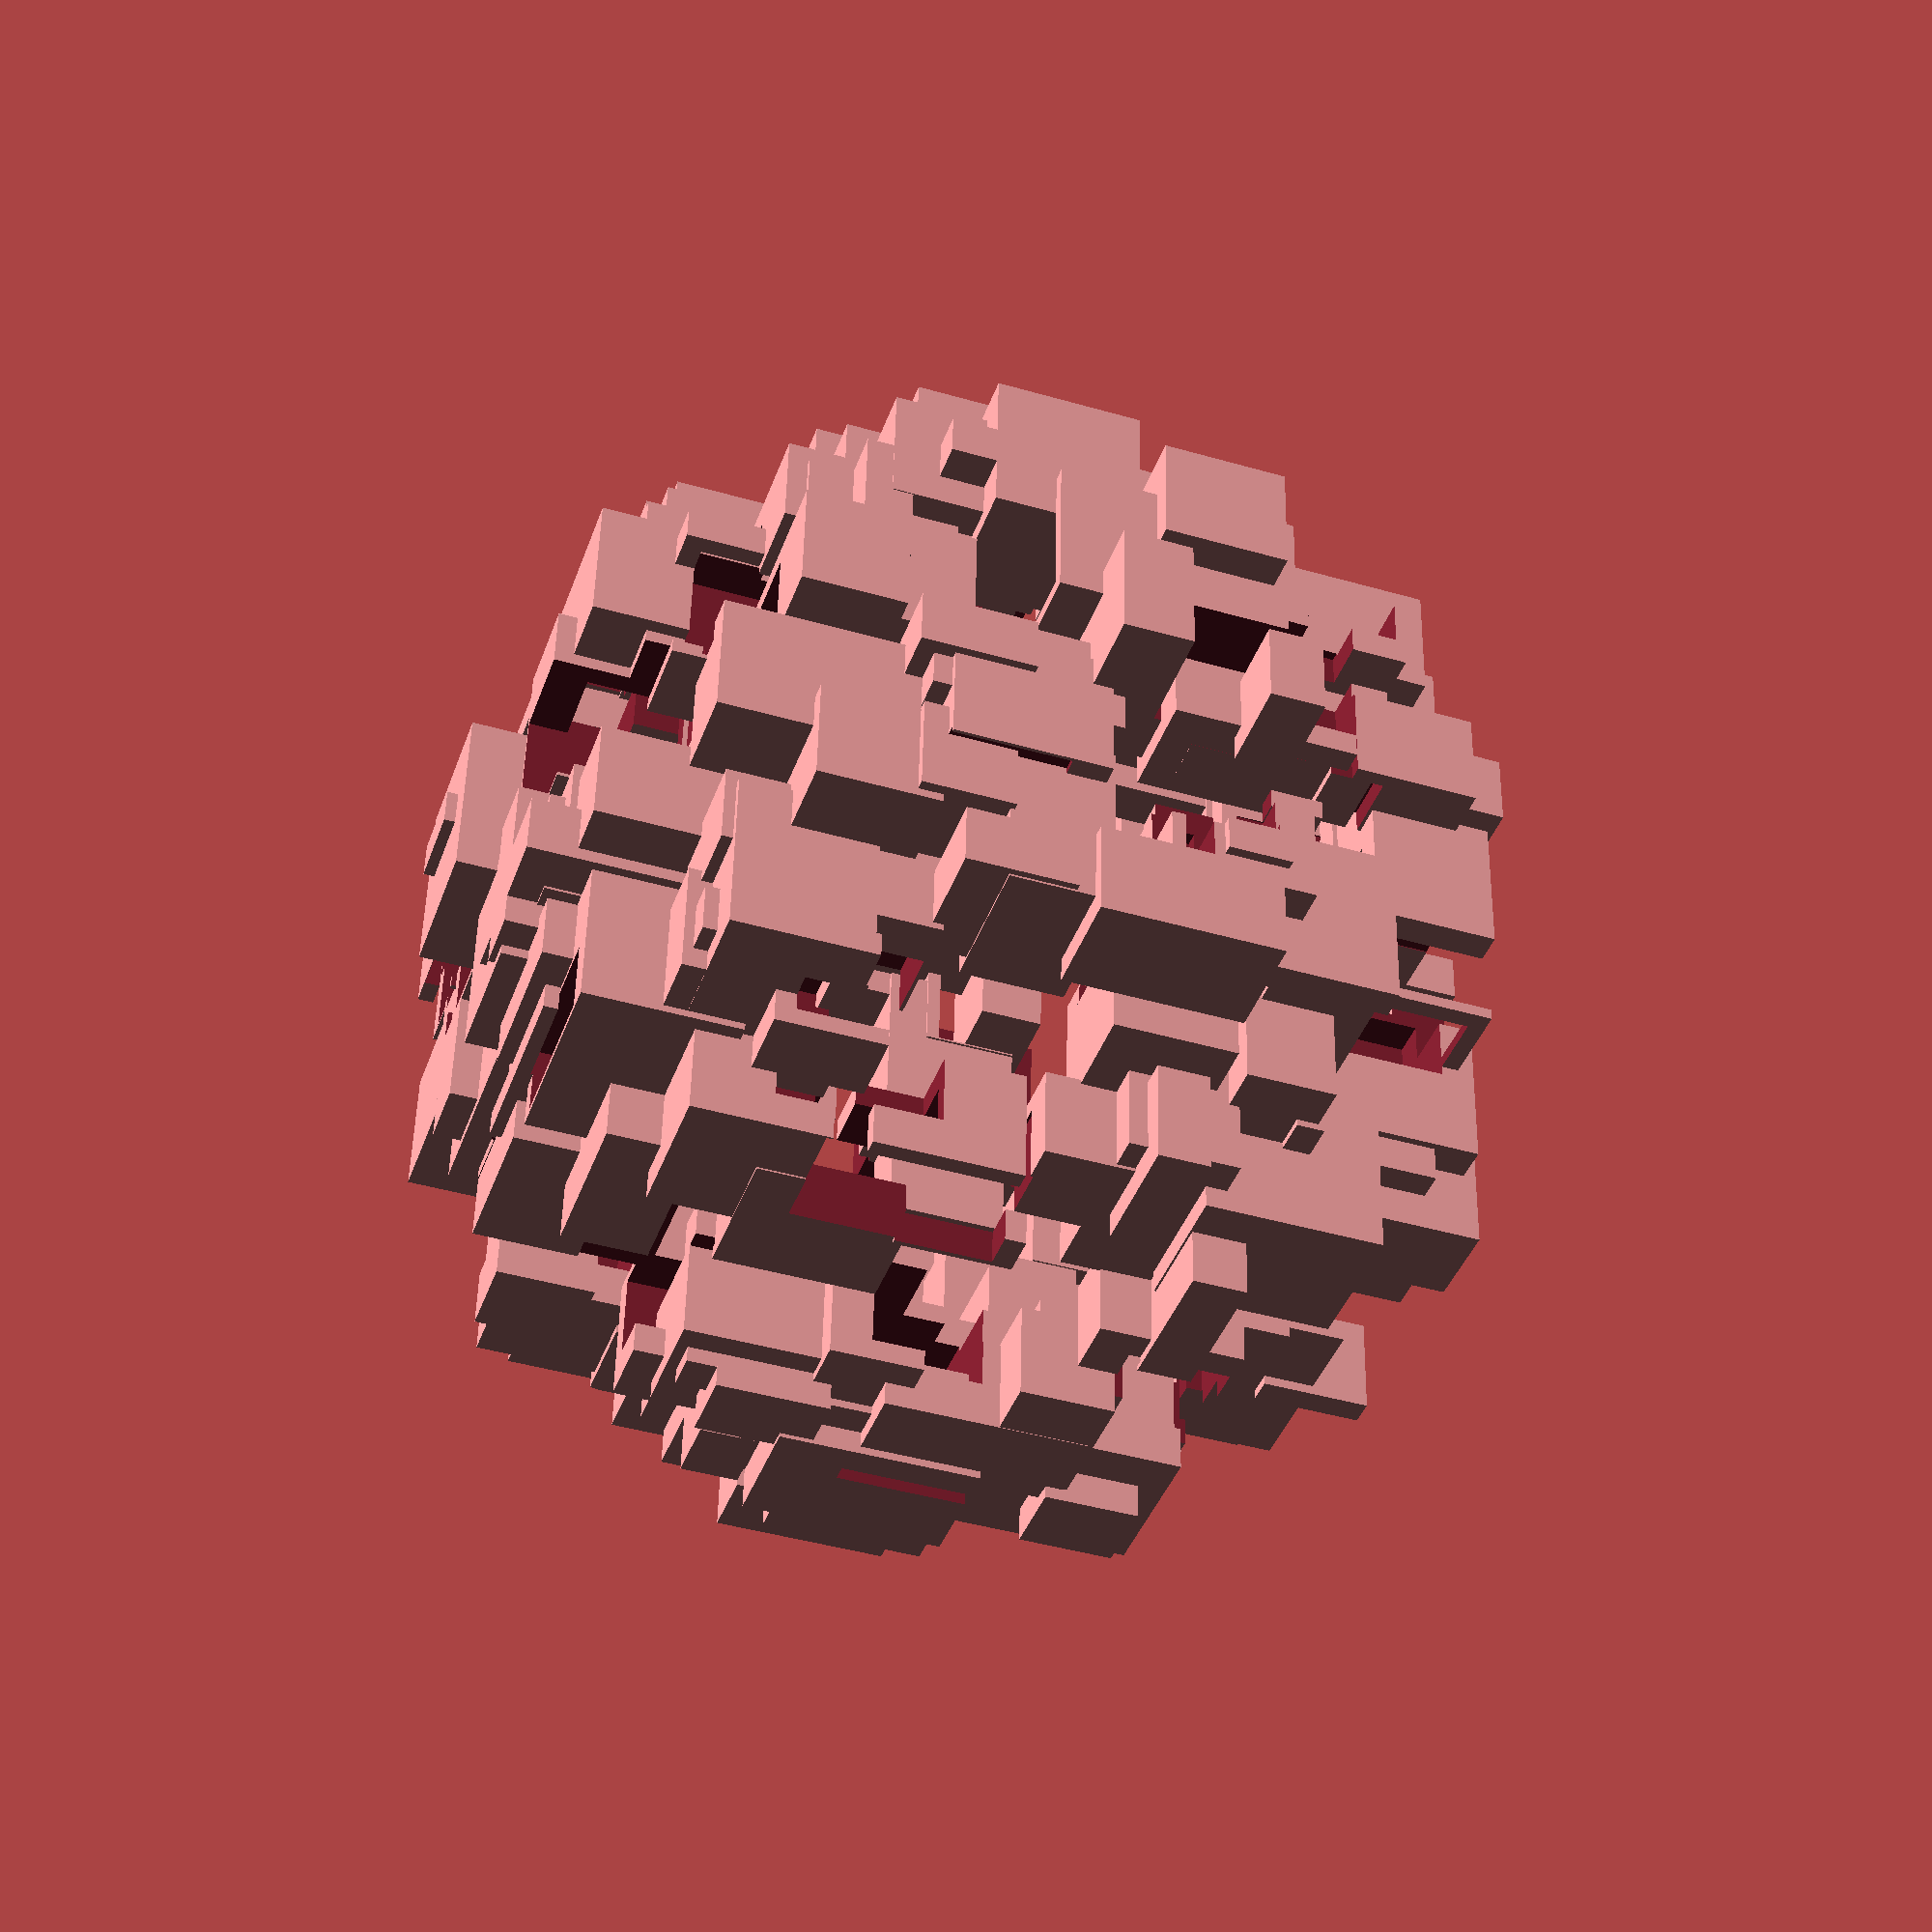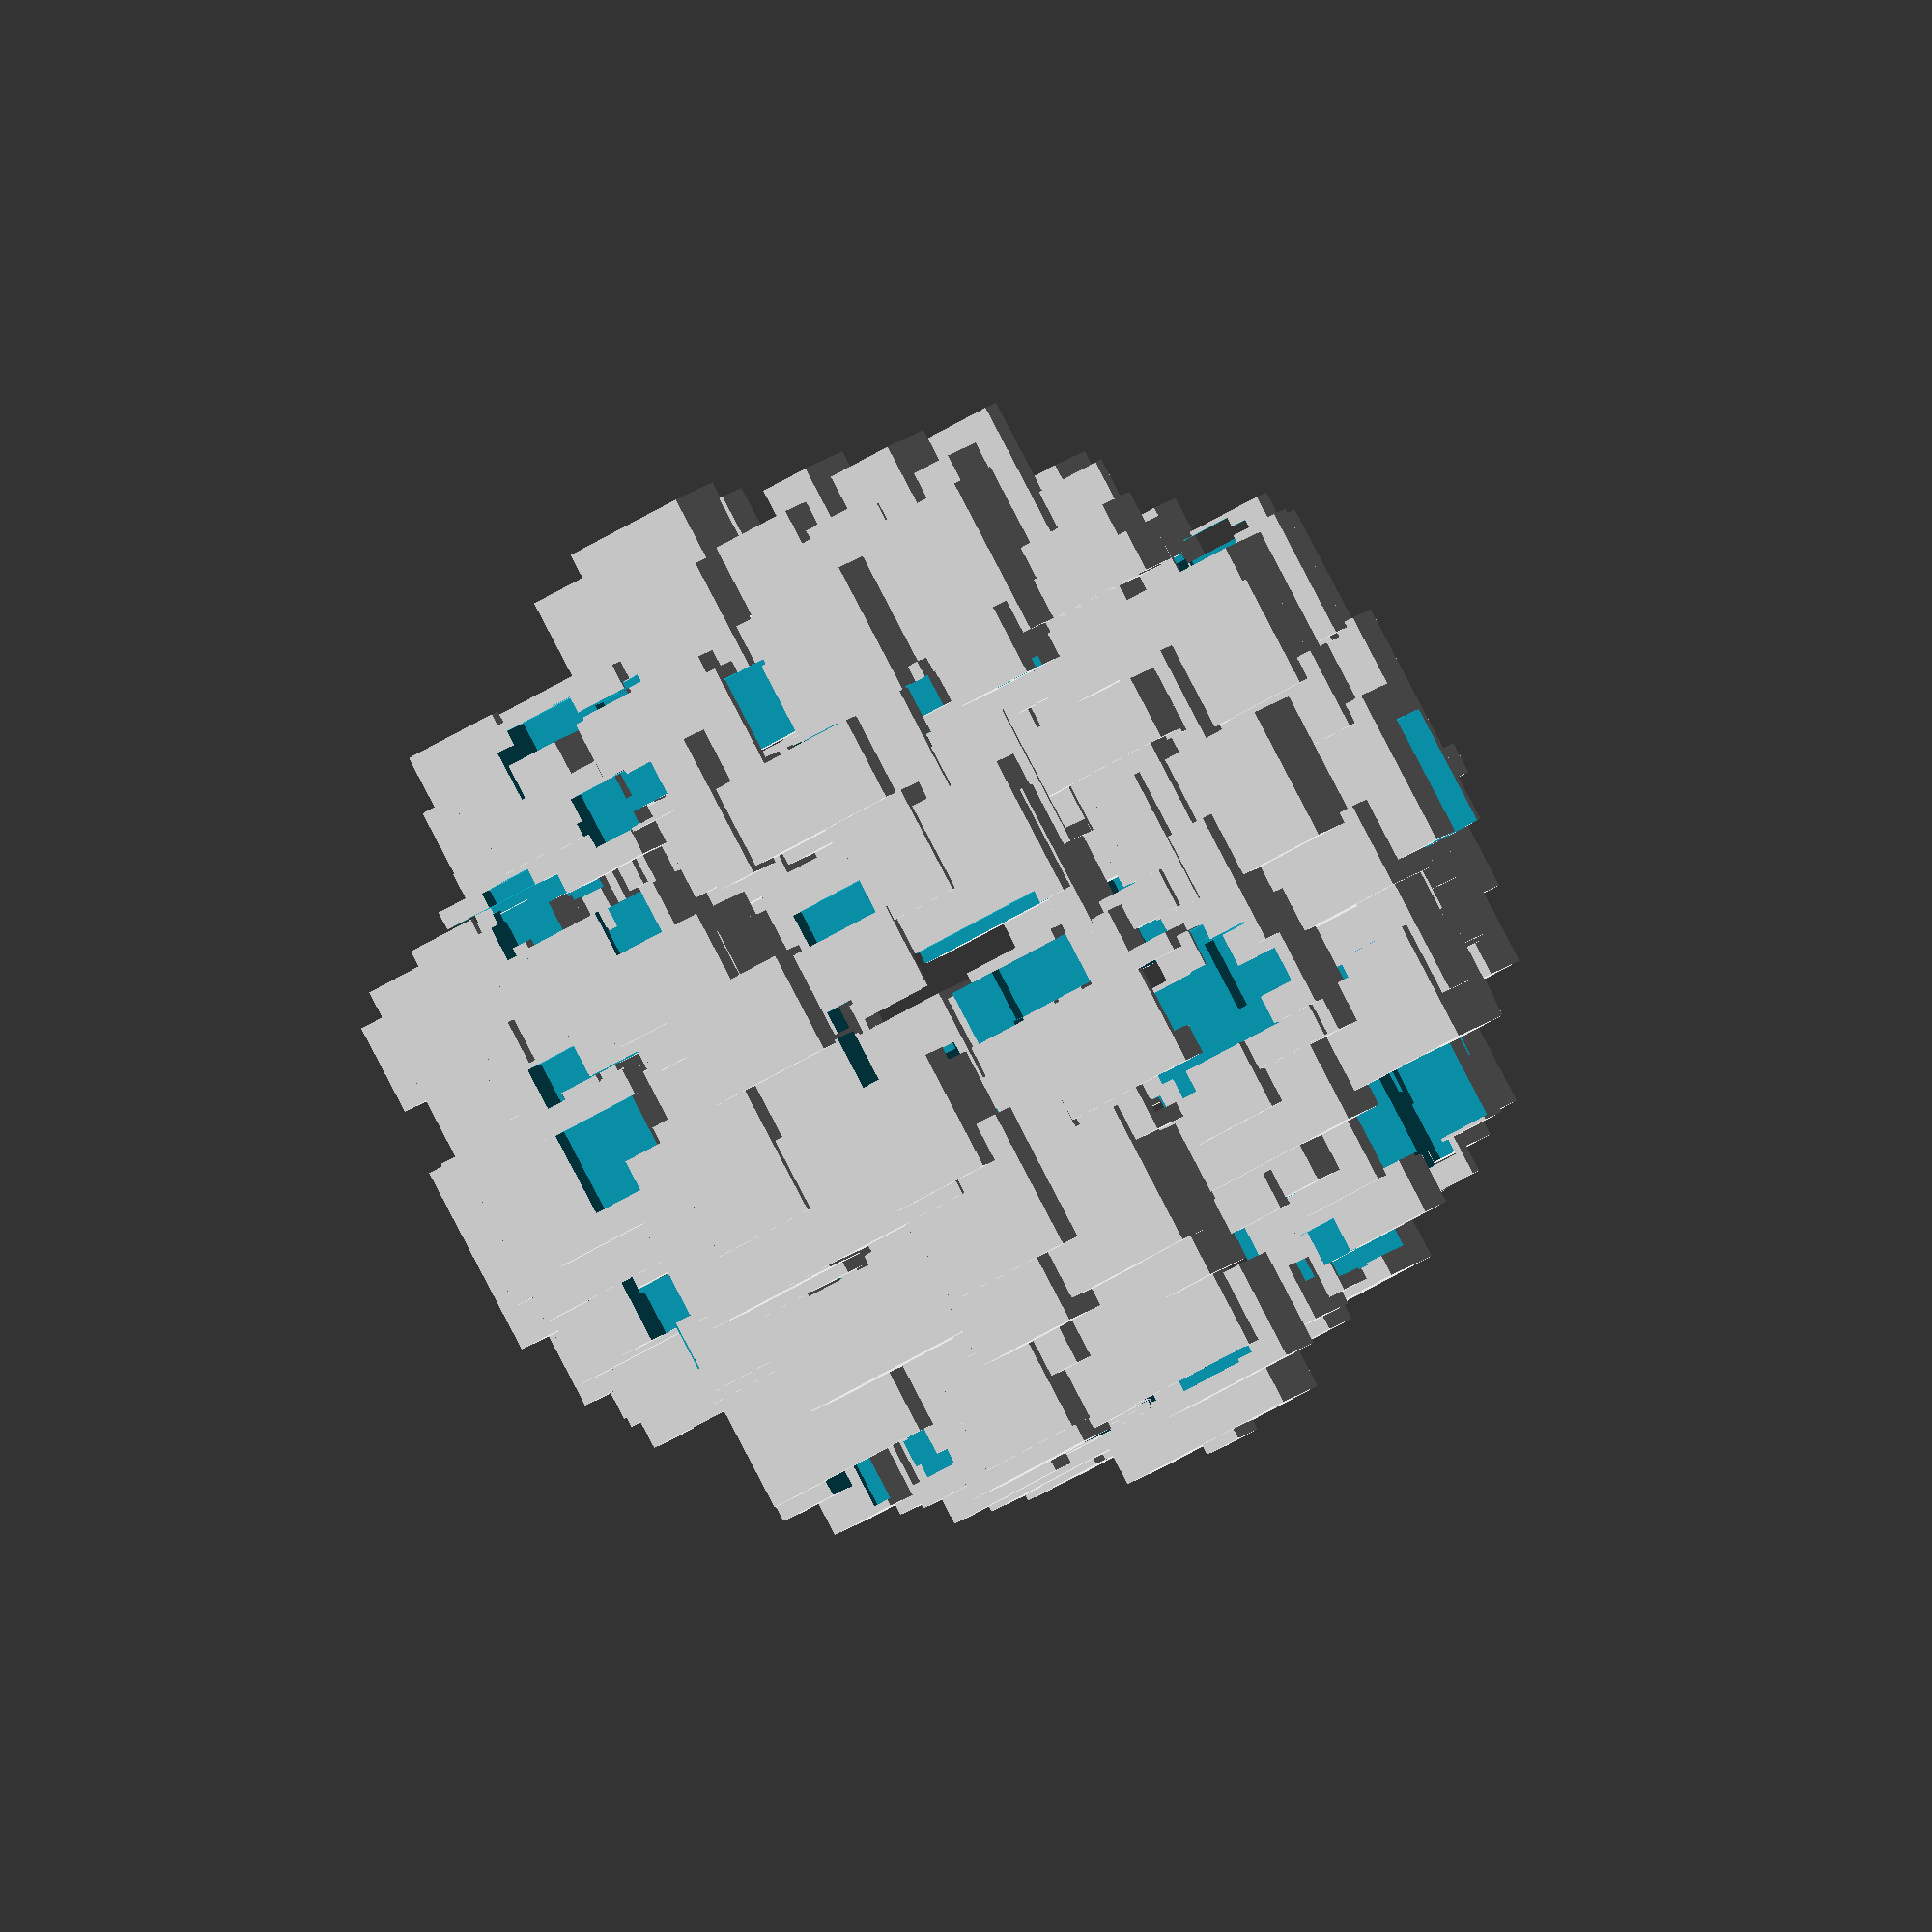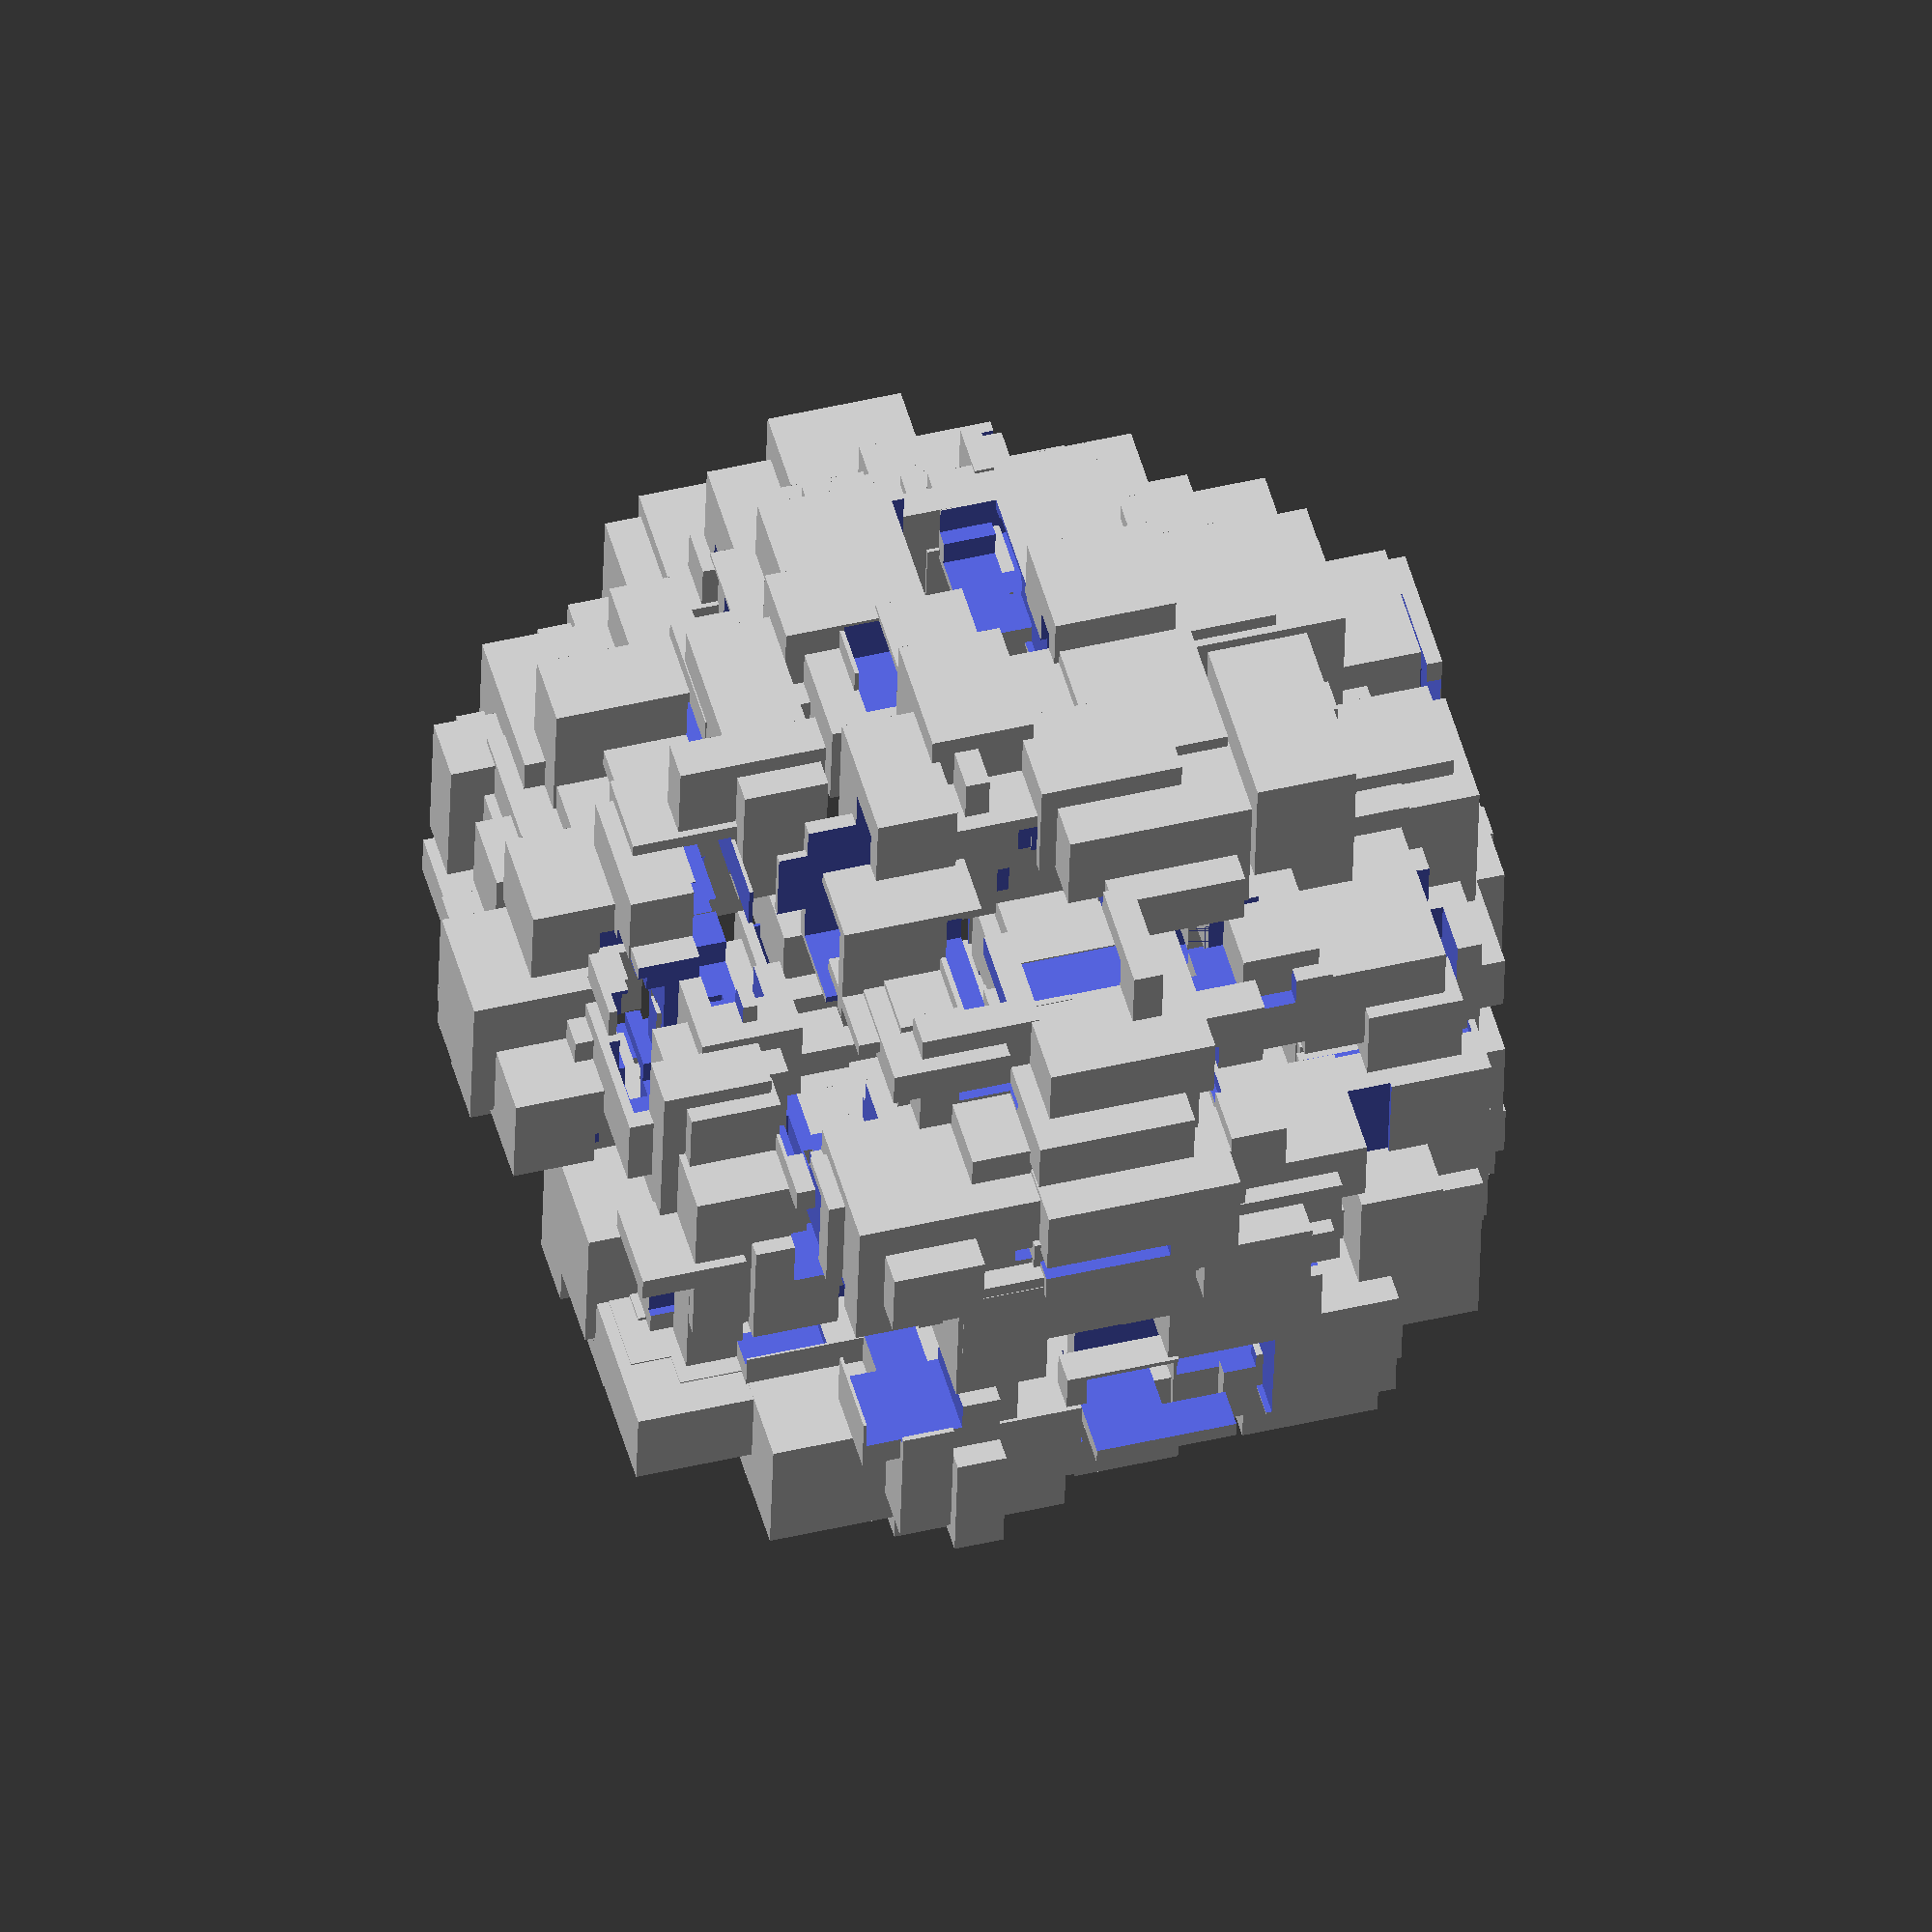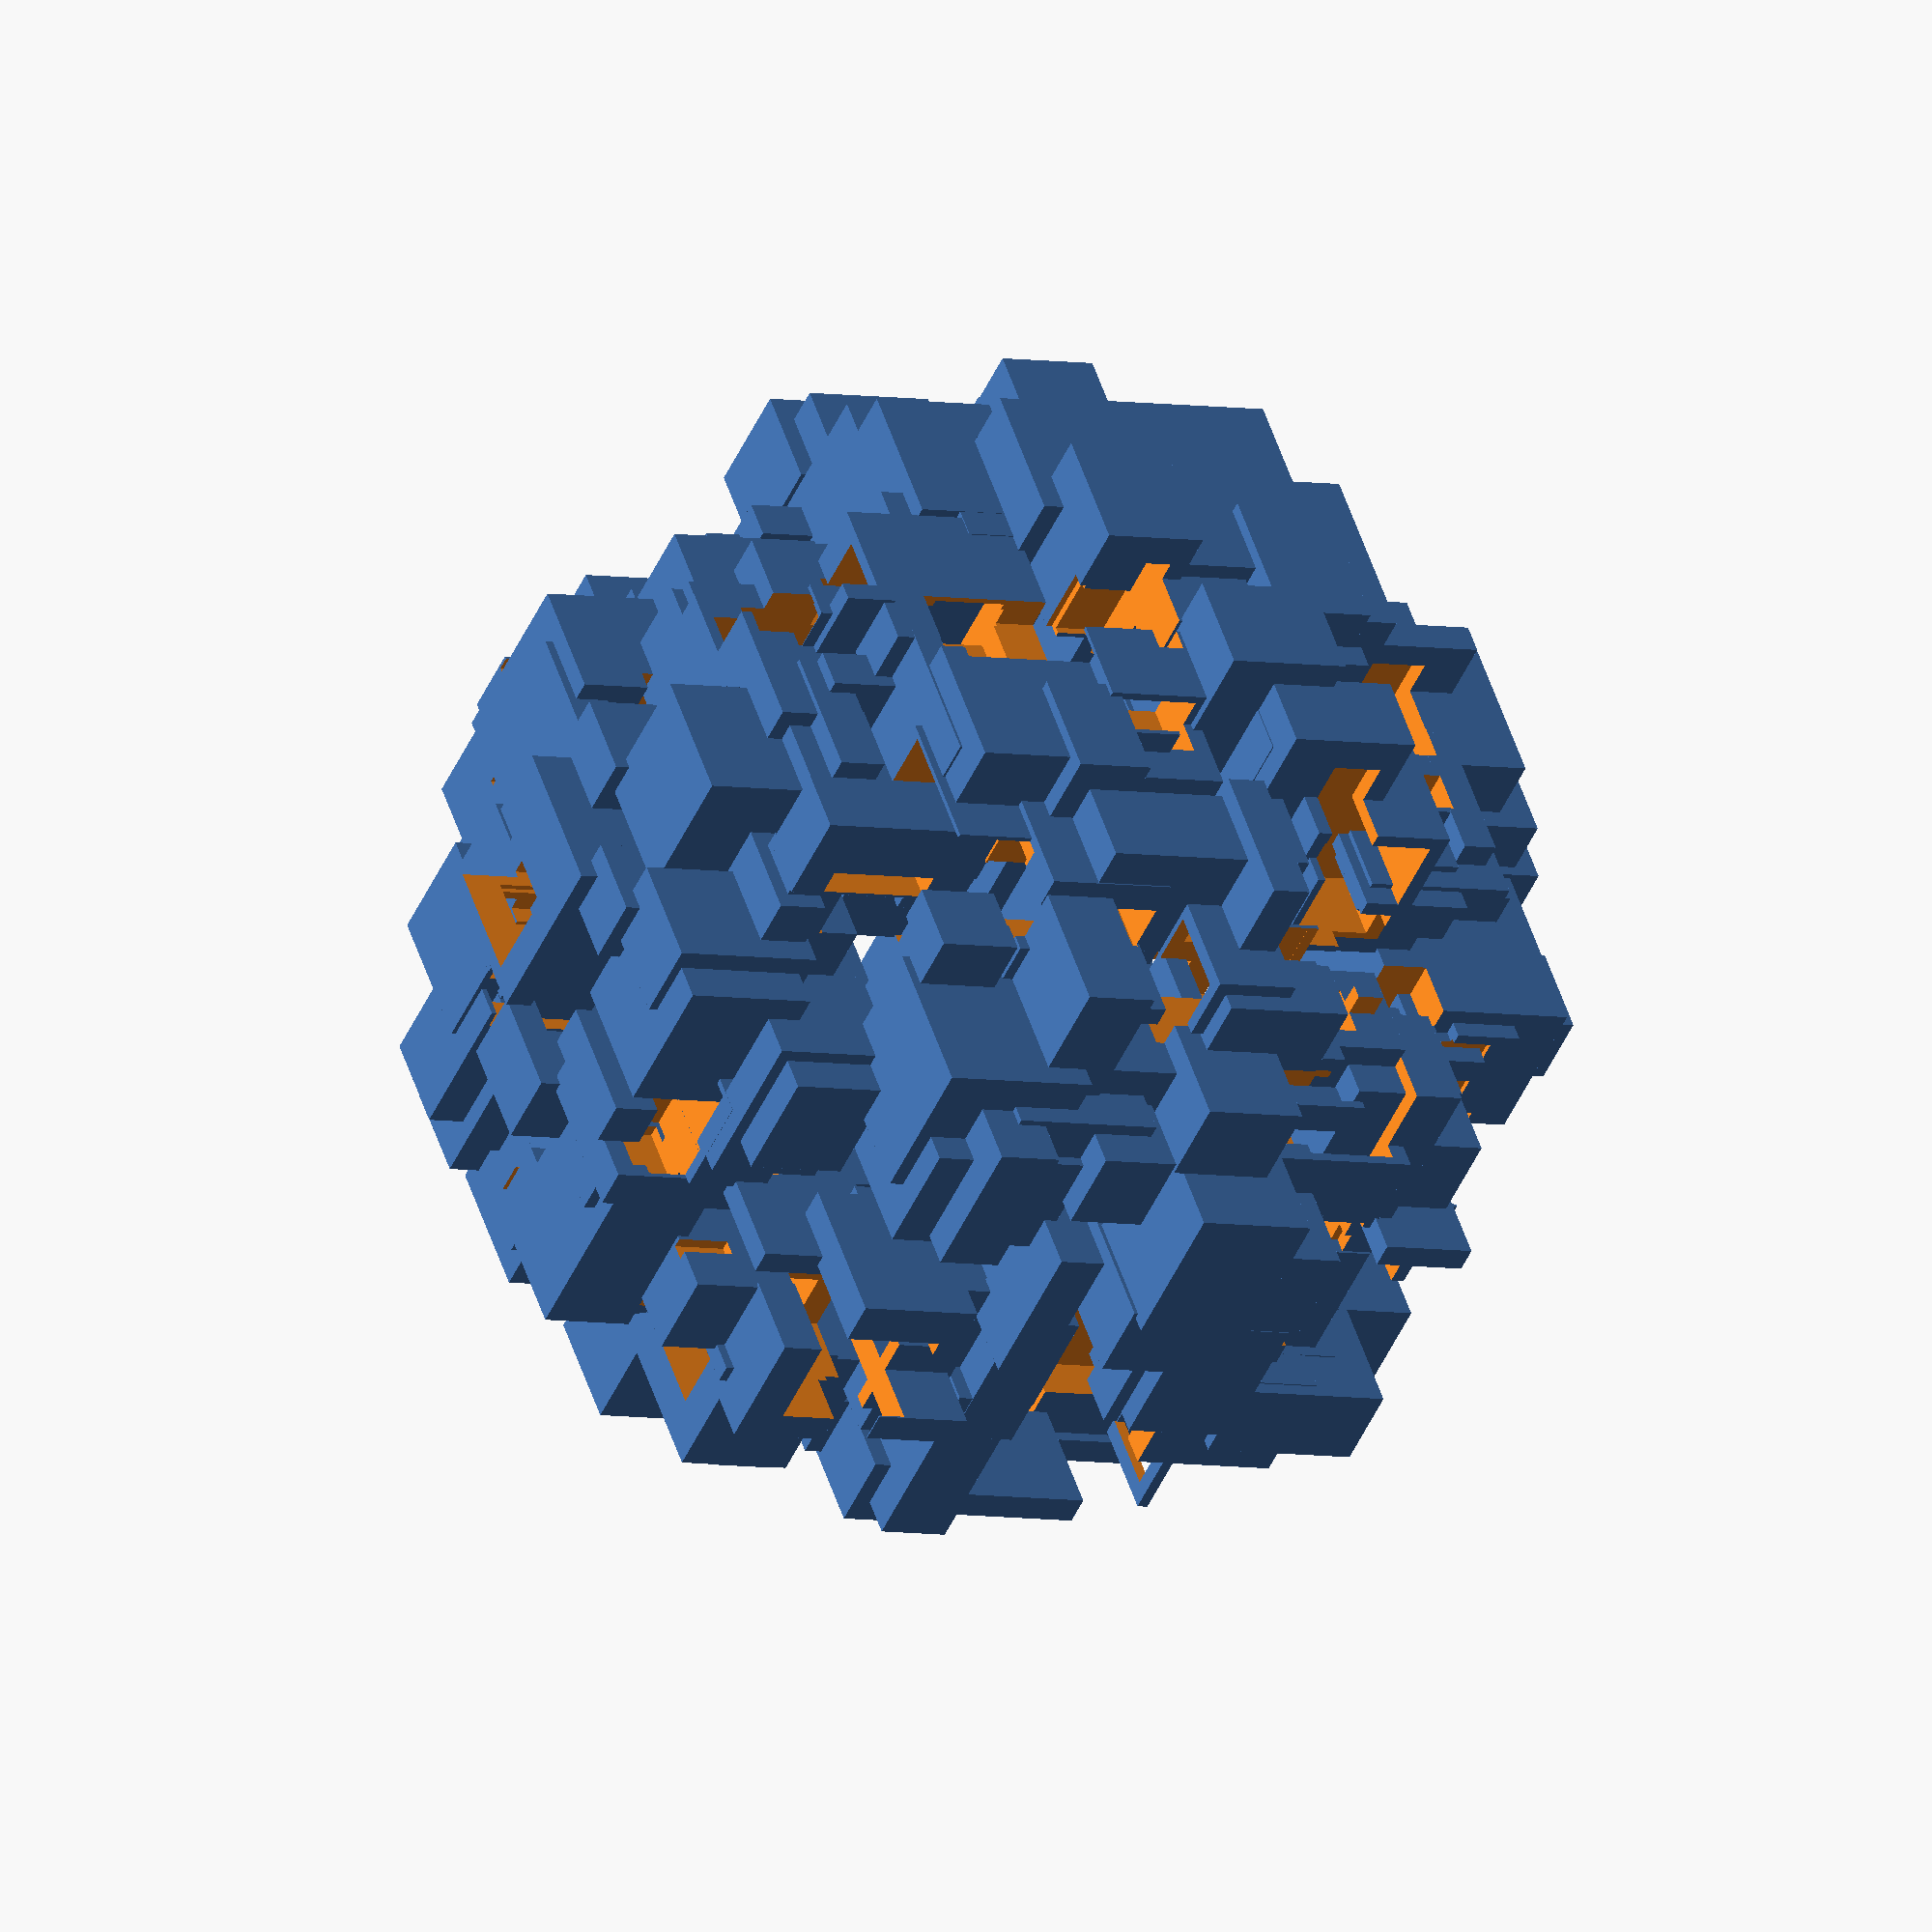
<openscad>
difference() {
difference() {
difference() {
union() {
difference() {
union() {
union() {
union() {
difference() {
difference() {
union() {
union() {
union() {
difference() {
difference() {
union() {
difference() {
difference() {
difference() {
difference() {
union() {
union() {
difference() {
difference() {
difference() {
difference() {
union() {
difference() {
union() {
union() {
difference() {
union() {
difference() {
difference() {
difference() {
union() {
difference() {
union() {
difference() {
union() {
union() {
difference() {
union() {
difference() {
difference() {
difference() {
difference() {
union() {
union() {
union() {
difference() {
union() {
difference() {
difference() {
union() {
union() {
difference() {
difference() {
difference() {
union() {
difference() {
difference() {
union() {
difference() {
difference() {
union() {
union() {
union() {
union() {
union() {
difference() {
union() {
difference() {
difference() {
difference() {
difference() {
union() {
union() {
union() {
union() {
union() {
difference() {
union() {
difference() {
union() {
difference() {
difference() {
union() {
union() {
union() {
union() {
difference() {
union() {
difference() {
union() {
union() {
union() {
union() {
difference() {
union() {
difference() {
union() {
difference() {
difference() {
union() {
union() {
difference() {
difference() {
difference() {
difference() {
union() {
union() {
union() {
union() {
union() {
union() {
difference() {
union() {
difference() {
difference() {
difference() {
union() {
union() {
difference() {
difference() {
difference() {
difference() {
union() {
union() {
difference() {
union() {
difference() {
difference() {
union() {
union() {
union() {
difference() {
union() {
union() {
union() {
union() {
difference() {
union() {
difference() {
union() {
difference() {
union() {
difference() {
union() {
difference() {
union() {
difference() {
union() {
union() {
difference() {
union() {
difference() {
union() {
union() {
difference() {
union() {
difference() {
union() {
union() {
union() {
union() {
difference() {
union() {
union() {
difference() {
union() {
difference() {
difference() {
difference() {
union() {
difference() {
union() {
difference() {
union() {
union() {
difference() {
difference() {
difference() {
difference() {
difference() {
union() {
difference() {
difference() {
union() {
union() {
union() {
union() {
difference() {
difference() {
union() {
difference() {
difference() {
union() {
difference() {
difference() {
union() {
union() {
union() {
union() {
union() {
union() {
union() {
union() {
union() {
union() {
union() {
union() {
union() {
union() {
union() {
union() {
union() {
union() {
union() {
union() {
union() {
union() {
union() {
union() {
union() {
union() {
union() {
union() {
union() {
union() {
union() {
union() {
union() {
union() {
union() {
union() {
union() {
union() {
union() {
union() {
union() {
union() {
union() {
union() {
union() {
union() {
union() {
union() {
union() {
union() {
union() {
union() {
union() {
union() {
union() {
union() {
union() {
union() {
union() {
union() {
union() {
union() {
union() {
union() {
union() {
union() {
union() {
union() {
union() {
union() {
union() {
union() {
union() {
union() {
union() {
union() {
union() {
union() {
union() {
union() {
union() {
union() {
union() {
union() {
union() {
union() {
union() {
union() {
union() {
union() {
union() {
union() {
union() {
union() {
union() {
union() {
union() {
union() {
union() {
union() {
union() {
union() {
union() {
union() {
union() {
union() {
union() {
union() {
union() {
union() {
union() {
union() {
union() {
union() {
union() {
union() {
union() {
union() {
union() {
union() {
union() {
union() {
union() {
union() {
union() {
union() {
union() {
union() {
union() {
union() {
union() {
union() {
union() {
union() {
union() {
union() {
union() {
union() {
union() {
union() {
union() {
union() {
union() {
union() {
union() {
union() {
union() {
union() {
union() {
union() {
union() {
union() {
union() {
union() {
union() {
union() {
union() {
union() {
union() {
union() {
union() {
union() {
union() {
union() {
union() {
union() {
union() {
union() {
union() {
union() {
union() {
union() {
union() {
union() {
union() {
union() {
union() {
union() {
union() {
union() {
union() {
union() {
union() {
union() {
union() {
union() {
union() {
union() {
union() {
union() {
union() {
union() {
union() {
union() {
union() {
union() {
union() {
union() {
union() {
union() {
union() {
difference() {
union() {
difference() {
union() {
difference() {
union() {
difference() {
union() {
difference() {
union() {
union() {
union() {
union() {
union() {
union() {
union() {
union() {
union() {
translate([-40, -3, -48]) {
cube([48, 53, 55], center=false);
};
translate([-38, -11, -30]) {
cube([49, 49, 50], center=false);
};
};
translate([-43, -16, -38]) {
cube([45, 47, 52], center=false);
};
};
translate([-10, -8, -41]) {
cube([55, 55, 46], center=false);
};
};
translate([-27, -2, -33]) {
cube([47, 48, 46], center=false);
};
};
translate([-41, -18, -34]) {
cube([46, 51, 54], center=false);
};
};
translate([-43, -20, -34]) {
cube([53, 48, 55], center=false);
};
};
translate([-47, -5, -20]) {
cube([46, 55, 53], center=false);
};
};
translate([-20, -40, -16]) {
cube([54, 47, 50], center=false);
};
};
translate([-25, -47, -46]) {
cube([50, 46, 53], center=false);
};
};
translate([-28, -6, 22]) {
cube([20, 11, 16], center=false);
};
};
translate([-34, -16, -43]) {
cube([49, 49, 47], center=false);
};
};
translate([-36, -44, 5]) {
cube([19, 12, 12], center=false);
};
};
translate([-23, -34, -38]) {
cube([46, 46, 51], center=false);
};
};
translate([-24, 26, -18]) {
cube([10, 14, 10], center=false);
};
};
translate([-23, -31, -38]) {
cube([46, 52, 52], center=false);
};
};
translate([-16, 7, -44]) {
cube([11, 13, 15], center=false);
};
};
translate([-8, -18, -27]) {
cube([54, 47, 46], center=false);
};
};
translate([-24, -3, 33]) {
cube([17, 11, 13], center=false);
};
};
translate([-28, -15, -18]) {
cube([47, 55, 54], center=false);
};
};
translate([52706, -51721, -29134]) {
cube([15874, 26738, 24390], center=false);
};
};
translate([19158, 48482, 36278]) {
cube([24233, 14434, 15483], center=false);
};
};
translate([33529, 41410, 35536]) {
cube([21007, 3320, 26531], center=false);
};
};
translate([39279, -54196, -46321]) {
cube([15553, 18903, 27176], center=false);
};
};
translate([-49951, -75783, -32974]) {
cube([16918, 10543, 23834], center=false);
};
};
translate([16267, 32962, 55102]) {
cube([17596, 5559, 24902], center=false);
};
};
translate([28231, -13203, -82121]) {
cube([5075, 24755, 10357], center=false);
};
};
translate([-3880, -97354, -32509]) {
cube([18893, 26079, 21806], center=false);
};
};
translate([-59644, -56932, -46680]) {
cube([15722, 16957, 21757], center=false);
};
};
translate([-22171, 59909, 51012]) {
cube([28731, 5219, 20843], center=false);
};
};
translate([-35278, -90913, 15441]) {
cube([23902, 36379, 14420], center=false);
};
};
translate([42440, -77130, -5117]) {
cube([5065, 22215, 27898], center=false);
};
};
translate([-23382, -96268, -1408]) {
cube([22458, 29070, 18273], center=false);
};
};
translate([46073, 2178, -72379]) {
cube([20483, 4666, 25387], center=false);
};
};
translate([-7367, 27822, -81222]) {
cube([23624, 7623, 23961], center=false);
};
};
translate([70121, -2405, -25162]) {
cube([14956, 23171, 18780], center=false);
};
};
translate([-38188, 303, -85237]) {
cube([29458, 24009, 10337], center=false);
};
};
translate([9308, 72560, -12862]) {
cube([26372, 16775, 19665], center=false);
};
};
translate([19088, -54261, -66813]) {
cube([1463, 24321, 10720], center=false);
};
};
translate([58563, 32116, -40547]) {
cube([8799, 18136, 18077], center=false);
};
};
translate([63946, -45525, 6297]) {
cube([8940, 12551, 26854], center=false);
};
};
translate([35523, -46123, -62601]) {
cube([10060, 6937, 6748], center=false);
};
};
translate([-45263, 66141, 24152]) {
cube([29188, 5165, 27360], center=false);
};
};
translate([-56833, -61785, 20400]) {
cube([17557, 22659, 10467], center=false);
};
};
translate([-64099, -14802, 59578]) {
cube([16932, 4585, 18709], center=false);
};
};
translate([54485, -9884, -33614]) {
cube([25056, 23449, 4113], center=false);
};
};
translate([-56136, 40175, 18766]) {
cube([14594, 10694, 27468], center=false);
};
};
translate([-29888, 56778, 19514]) {
cube([7446, 22694, 10874], center=false);
};
};
translate([57940, 4819, -36050]) {
cube([25259, 19819, 21684], center=false);
};
};
translate([-35953, -92305, -24944]) {
cube([17900, 29842, 25378], center=false);
};
};
translate([66547, 14135, 33083]) {
cube([16953, 10444, 8165], center=false);
};
};
translate([23558, 64415, -28114]) {
cube([14830, 8658, 13475], center=false);
};
};
translate([-13398, -78327, 32535]) {
cube([38837, 24307, 15088], center=false);
};
};
translate([59279, -48832, 18768]) {
cube([11185, 36194, 11503], center=false);
};
};
translate([-34289, 35546, 55554]) {
cube([1963, 23700, 17617], center=false);
};
};
translate([15715, -84334, 12788]) {
cube([14176, 19915, 19536], center=false);
};
};
translate([-38593, -24585, -84437]) {
cube([20643, 11755, 13457], center=false);
};
};
translate([-81422, -44476, -32716]) {
cube([29571, 12002, 9987], center=false);
};
};
translate([-5856, 22130, -84393]) {
cube([31262, 16942, 27428], center=false);
};
};
translate([5807, -82846, 17828]) {
cube([16560, 20557, 4760], center=false);
};
};
translate([40912, 7257, -67351]) {
cube([22371, 30533, 33083], center=false);
};
};
translate([-60312, 17308, 32687]) {
cube([7613, 18420, 24907], center=false);
};
};
translate([10748, 33001, -71306]) {
cube([10847, 15676, 8246], center=false);
};
};
translate([-67665, -76167, -13297]) {
cube([20649, 24433, 5277], center=false);
};
};
translate([3312, -35665, -82617]) {
cube([23269, 37045, 13008], center=false);
};
};
translate([35278, 25977, 55789]) {
cube([17712, 22569, 15454], center=false);
};
};
translate([17649, -77065, -32515]) {
cube([33266, 12763, 29458], center=false);
};
};
translate([55174, -63489, -20117]) {
cube([15123, 11656, 23732], center=false);
};
};
translate([21633, -56734, 42283]) {
cube([14467, 13238, 8858], center=false);
};
};
translate([32220, 48382, -38669]) {
cube([22150, 30703, 23029], center=false);
};
};
translate([-41133, -43943, -72464]) {
cube([20004, 31436, 4888], center=false);
};
};
translate([1841, 34565, 58731]) {
cube([12679, 34662, 14213], center=false);
};
};
translate([-81410, -41070, -25653]) {
cube([10391, 29860, 22725], center=false);
};
};
translate([54878, 37397, -29325]) {
cube([24861, 22851, 28913], center=false);
};
};
translate([-60358, -65054, 991]) {
cube([17341, 4699, 19794], center=false);
};
};
translate([-73582, 31733, -185]) {
cube([16075, 16256, 25601], center=false);
};
};
translate([-8304, -81827, 31671]) {
cube([7155, 16639, 26288], center=false);
};
};
translate([-76108, 20214, -16291]) {
cube([6001, 7324, 20117], center=false);
};
};
translate([15838, -82389, 3683]) {
cube([31216, 28347, 25246], center=false);
};
};
translate([33142, -69396, 10868]) {
cube([15751, 15800, 25732], center=false);
};
};
translate([-38048, -52011, 51368]) {
cube([27245, 15524, 18006], center=false);
};
};
translate([-4568, -45556, -81370]) {
cube([17428, 15987, 24595], center=false);
};
};
translate([-16514, -72602, -49767]) {
cube([18043, 12431, 34233], center=false);
};
};
translate([53082, -5166, 22143]) {
cube([38894, 8300, 23291], center=false);
};
};
translate([-88733, -41214, -22443]) {
cube([31585, 21458, 34730], center=false);
};
};
translate([46893, -50078, -39574]) {
cube([21187, 20391, 16334], center=false);
};
};
translate([-75085, 16715, -56327]) {
cube([31462, 24768, 23430], center=false);
};
};
translate([-76474, -64897, -20583]) {
cube([31078, 12210, 29727], center=false);
};
};
translate([-19957, -59234, -79358]) {
cube([17385, 27593, 18277], center=false);
};
};
translate([26667, -48864, 47058]) {
cube([28221, 27483, 28621], center=false);
};
};
translate([-44122, 38155, 31473]) {
cube([27512, 32891, 18297], center=false);
};
};
translate([-33391, -28005, 51281]) {
cube([8258, 8765, 20388], center=false);
};
};
translate([-87044, -23392, -2434]) {
cube([23191, 16247, 14561], center=false);
};
};
translate([-591, 49600, -55053]) {
cube([19874, 36474, 17771], center=false);
};
};
translate([-49830, 45107, -42830]) {
cube([24754, 19633, 3254], center=false);
};
};
translate([-11624, -69135, -60400]) {
cube([21421, 11018, 14280], center=false);
};
};
translate([-45799, -62524, -37426]) {
cube([21188, 15006, 8746], center=false);
};
};
translate([34798, 26496, 41925]) {
cube([30323, 16076, 14642], center=false);
};
};
translate([66112, 36258, -1591]) {
cube([2425, 14571, 15162], center=false);
};
};
translate([-15520, 72198, 23426]) {
cube([33400, 3999, 13750], center=false);
};
};
translate([-39470, -82394, -20694]) {
cube([15222, 18960, 13373], center=false);
};
};
translate([-51300, 23582, 49327]) {
cube([31694, 21513, 26613], center=false);
};
};
translate([-40352, 44295, -60202]) {
cube([14220, 21483, 22097], center=false);
};
};
translate([3094, -7619, -94190]) {
cube([6346, 14692, 22986], center=false);
};
};
translate([70662, 32659, -16957]) {
cube([6186, 17886, 11416], center=false);
};
};
translate([76282, -26320, -18269]) {
cube([19918, 33377, 28335], center=false);
};
};
translate([-76248, 23305, -27243]) {
cube([20219, 20882, 25227], center=false);
};
};
translate([37045, 59279, -5542]) {
cube([20776, 13316, 25951], center=false);
};
};
translate([-44346, -87528, -35428]) {
cube([23804, 28873, 32899], center=false);
};
};
translate([37275, -13753, -74562]) {
cube([22679, 15876, 21359], center=false);
};
};
translate([52620, 23965, -9509]) {
cube([33938, 27751, 5683], center=false);
};
};
translate([35795, -46269, -54424]) {
cube([28148, 24045, 23228], center=false);
};
};
translate([-59544, 9103, -75618]) {
cube([25778, 34882, 26746], center=false);
};
};
translate([48874, -77723, -14491]) {
cube([9569, 35234, 3435], center=false);
};
};
translate([37993, 60275, -30638]) {
cube([7429, 25362, 34833], center=false);
};
};
translate([54414, 7165, 21373]) {
cube([33027, 7323, 28295], center=false);
};
};
translate([-31071, -63048, 48010]) {
cube([22556, 8355, 5495], center=false);
};
};
translate([37842, -72053, -19271]) {
cube([22874, 20356, 6685], center=false);
};
};
translate([-44461, -33140, 65167]) {
cube([31509, 13993, 10642], center=false);
};
};
translate([-25510, -55779, -69951]) {
cube([28198, 31211, 23216], center=false);
};
};
translate([-58173, -54375, -67610]) {
cube([29654, 19863, 25055], center=false);
};
};
translate([49497, 22263, -42858]) {
cube([31441, 21471, 25542], center=false);
};
};
translate([-77801, -18176, 16740]) {
cube([15310, 15335, 15145], center=false);
};
};
translate([-40193, -32522, -79663]) {
cube([21042, 35230, 13064], center=false);
};
};
translate([-50373, -46038, 52074]) {
cube([26671, 33792, 19390], center=false);
};
};
translate([52388, -31867, -50390]) {
cube([25082, 31425, 13565], center=false);
};
};
translate([-88034, -23143, -36065]) {
cube([19298, 12680, 19403], center=false);
};
};
translate([-65232, -17477, 38324]) {
cube([11870, 22551, 19858], center=false);
};
};
translate([30925, 175, 57953]) {
cube([22504, 7970, 27491], center=false);
};
};
translate([-49373, -311, -77273]) {
cube([11174, 6458, 28742], center=false);
};
};
translate([32384, 53267, 12544]) {
cube([27788, 6021, 30469], center=false);
};
};
translate([-48309, 69828, -21642]) {
cube([23719, 3871, 16027], center=false);
};
};
translate([-28570, -24614, 75229]) {
cube([27726, 18651, 16555], center=false);
};
};
translate([-84432, -17335, -41225]) {
cube([32869, 6835, 9831], center=false);
};
};
translate([26592, 59225, -45690]) {
cube([16719, 2921, 23641], center=false);
};
};
translate([4610, 65924, -42917]) {
cube([24405, 11427, 16295], center=false);
};
};
translate([7145, 59641, 33512]) {
cube([13763, 12810, 17840], center=false);
};
};
translate([-7362, 66424, -34868]) {
cube([9918, 19546, 19617], center=false);
};
};
translate([-67112, -34742, 33549]) {
cube([18163, 4893, 18222], center=false);
};
};
translate([5116, -77258, -59199]) {
cube([19441, 23910, 9590], center=false);
};
};
translate([-5223, -85767, -63137]) {
cube([18056, 23614, 37850], center=false);
};
};
translate([-57402, 23575, 49017]) {
cube([19009, 20275, 19699], center=false);
};
};
translate([-5769, 39128, -71021]) {
cube([2455, 29056, 18175], center=false);
};
};
translate([6932, 30420, 55953]) {
cube([17313, 21210, 9574], center=false);
};
};
translate([-29541, -90145, -35054]) {
cube([37000, 33102, 23479], center=false);
};
};
translate([-10648, -52949, 51897]) {
cube([18603, 15935, 32581], center=false);
};
};
translate([71634, -20915, 21564]) {
cube([15777, 5887, 16666], center=false);
};
};
translate([-45805, -76458, 13612]) {
cube([26316, 29668, 24801], center=false);
};
};
translate([46952, 12007, -64360]) {
cube([25073, 19435, 20400], center=false);
};
};
translate([-83434, -40251, 10710]) {
cube([33192, 27968, 34323], center=false);
};
};
translate([-84933, 10644, 18662]) {
cube([15955, 10778, 24721], center=false);
};
};
translate([41424, 49202, -3488]) {
cube([23247, 18545, 28085], center=false);
};
};
translate([-58317, 25020, -62333]) {
cube([20057, 29470, 27195], center=false);
};
};
translate([31402, -39865, -61229]) {
cube([20863, 36309, 15565], center=false);
};
};
translate([11038, -70660, 23378]) {
cube([23413, 13461, 24467], center=false);
};
};
translate([-61703, 28118, 40276]) {
cube([13366, 25818, 4705], center=false);
};
};
translate([-53403, -42771, 44461]) {
cube([16232, 17974, 22842], center=false);
};
};
translate([-6688, 75749, -5417]) {
cube([21169, 23326, 11923], center=false);
};
};
translate([5384, -77335, -59871]) {
cube([30049, 20936, 26081], center=false);
};
};
translate([1603, 59386, 17493]) {
cube([22411, 15772, 19728], center=false);
};
};
translate([16902, 20481, -81132]) {
cube([23364, 30595, 28241], center=false);
};
};
translate([-31160, -92494, 8537]) {
cube([26115, 18210, 4266], center=false);
};
};
translate([-18183, 13153, 66118]) {
cube([4351, 36801, 9526], center=false);
};
};
translate([55672, 2135, -45212]) {
cube([20671, 25629, 25849], center=false);
};
};
translate([35438, 43753, -41226]) {
cube([32864, 14156, 22699], center=false);
};
};
translate([23646, -76449, -21377]) {
cube([12054, 22453, 7251], center=false);
};
};
translate([-31654, 18663, -81288]) {
cube([12647, 16047, 29699], center=false);
};
};
translate([-76966, -46340, -5666]) {
cube([17927, 24083, 28657], center=false);
};
};
translate([-31214, 12464, -86327]) {
cube([10559, 30409, 33746], center=false);
};
};
translate([21093, -67130, 44205]) {
cube([13088, 35269, 27741], center=false);
};
};
translate([-68172, -62236, -31864]) {
cube([18686, 14379, 27255], center=false);
};
};
translate([13353, 66632, -12135]) {
cube([10847, 19051, 32232], center=false);
};
};
translate([-74820, -51864, -18528]) {
cube([15524, 37405, 22221], center=false);
};
};
translate([-13545, 63598, -31867]) {
cube([17083, 19798, 32396], center=false);
};
};
translate([-62438, -30526, 46663]) {
cube([18263, 34496, 21754], center=false);
};
};
translate([22083, 2257, 54139]) {
cube([21646, 16645, 23747], center=false);
};
};
translate([63102, -36610, 17017]) {
cube([27106, 14638, 20278], center=false);
};
};
translate([-25513, -55321, -82595]) {
cube([22594, 28976, 23934], center=false);
};
};
translate([-59282, -22135, -76370]) {
cube([11371, 27076, 30387], center=false);
};
};
translate([-46516, -40875, 50078]) {
cube([9096, 10457, 17013], center=false);
};
};
translate([247, 59666, 41161]) {
cube([17432, 14004, 24870], center=false);
};
};
translate([41843, -66781, -8026]) {
cube([17902, 13457, 7161], center=false);
};
};
translate([56442, 31447, 15633]) {
cube([10896, 6658, 10809], center=false);
};
};
translate([22246, -33697, 45175]) {
cube([30013, 21062, 35531], center=false);
};
};
translate([25597, 1997, -79738]) {
cube([10716, 17208, 24753], center=false);
};
};
translate([-15480, -36965, 72200]) {
cube([21455, 28020, 23886], center=false);
};
};
translate([-44938, 14179, 63576]) {
cube([28136, 23716, 7162], center=false);
};
};
translate([-60563, 35288, 28791]) {
cube([34286, 26534, 15168], center=false);
};
};
translate([-2781, -78181, 7115]) {
cube([29829, 17524, 21755], center=false);
};
};
translate([10325, -48783, -85849]) {
cube([24527, 20524, 17884], center=false);
};
};
translate([-9545, -66451, 44770]) {
cube([15266, 12798, 21710], center=false);
};
};
translate([-58489, 44411, -58310]) {
cube([29778, 22785, 24471], center=false);
};
};
translate([24722, -67833, -67381]) {
cube([9765, 27380, 26392], center=false);
};
};
translate([58610, -12225, 23646]) {
cube([15179, 19352, 27466], center=false);
};
};
translate([-37164, 62914, 11097]) {
cube([23436, 14296, 10047], center=false);
};
};
translate([50156, -47706, -39835]) {
cube([20088, 34617, 26485], center=false);
};
};
translate([76207, -24144, -2126]) {
cube([16301, 31692, 7917], center=false);
};
};
translate([7817, -55682, -81159]) {
cube([23841, 22795, 28988], center=false);
};
};
translate([71906, 12680, 3440]) {
cube([19296, 13583, 19833], center=false);
};
};
translate([-38023, -83735, -56158]) {
cube([33563, 37686, 17899], center=false);
};
};
translate([-29161, -46665, 57913]) {
cube([13622, 6347, 17739], center=false);
};
};
translate([-21117, -29641, 70665]) {
cube([11389, 8324, 8461], center=false);
};
};
translate([-87374, -21190, -8554]) {
cube([16666, 14438, 35203], center=false);
};
};
translate([18046, 48725, -43262]) {
cube([24677, 30189, 8224], center=false);
};
};
translate([29634, 48479, -54430]) {
cube([16751, 21712, 28465], center=false);
};
};
translate([49482, -27612, 32204]) {
cube([17649, 21920, 22413], center=false);
};
};
translate([-18852, 68426, -30812]) {
cube([5939, 8482, 4482], center=false);
};
};
translate([31377, 22930, -67913]) {
cube([5970, 35364, 18083], center=false);
};
};
translate([-39598, 6896, -73733]) {
cube([11851, 13292, 6012], center=false);
};
};
translate([27751, 44762, 25432]) {
cube([13096, 29065, 29129], center=false);
};
};
translate([67176, -29998, -42471]) {
cube([19515, 19692, 31310], center=false);
};
};
translate([-60642, -43985, -70335]) {
cube([32455, 14911, 17025], center=false);
};
};
translate([-23536, 61753, -65238]) {
cube([22517, 15537, 35658], center=false);
};
};
translate([-75390, 5503, -42131]) {
cube([10974, 24908, 27575], center=false);
};
};
translate([38542, -59214, 40608]) {
cube([14870, 25000, 12736], center=false);
};
};
translate([-9650, -28406, -82649]) {
cube([18557, 31619, 19765], center=false);
};
};
translate([-2849, -5170, -79401]) {
cube([23554, 22973, 4525], center=false);
};
};
translate([-56789, 12504, -63987]) {
cube([21923, 5596, 6475], center=false);
};
};
translate([-42510, 60034, 30430]) {
cube([13069, 9701, 17844], center=false);
};
};
translate([40496, 5792, 45679]) {
cube([24451, 4521, 22450], center=false);
};
};
translate([36887, 47538, -42985]) {
cube([20640, 15993, 14645], center=false);
};
};
translate([33479, -68548, 13251]) {
cube([24933, 22022, 25853], center=false);
};
};
translate([63072, 15646, 21504]) {
cube([18346, 33749, 23645], center=false);
};
};
translate([-76216, -30534, -50280]) {
cube([14305, 12984, 24059], center=false);
};
};
translate([25878, -64350, 27874]) {
cube([34037, 28163, 11487], center=false);
};
};
translate([-51496, -5396, -78407]) {
cube([4552, 34795, 27423], center=false);
};
};
translate([-68762, 33207, -42617]) {
cube([18318, 18855, 26771], center=false);
};
};
translate([-45658, -13226, 57392]) {
cube([20929, 25886, 19815], center=false);
};
};
translate([-8068, -48399, 50498]) {
cube([31830, 20245, 20915], center=false);
};
};
translate([16850, -77260, -47859]) {
cube([10916, 15038, 19306], center=false);
};
};
translate([-24227, 60223, -28685]) {
cube([23076, 24369, 26798], center=false);
};
};
translate([-83203, -38213, -19771]) {
cube([22297, 36924, 16137], center=false);
};
};
translate([22050, -55088, -82502]) {
cube([7517, 26315, 34153], center=false);
};
};
translate([55602, 30508, -18418]) {
cube([18331, 30272, 18982], center=false);
};
};
translate([18396, 48295, -50879]) {
cube([25301, 17109, 22018], center=false);
};
};
translate([58964, 5076, -15462]) {
cube([36847, 4369, 7741], center=false);
};
};
translate([65419, -12404, -19581]) {
cube([31664, 16916, 23261], center=false);
};
};
translate([58822, -31174, -32926]) {
cube([20032, 24357, 13868], center=false);
};
};
translate([2312, -14468, -82159]) {
cube([12607, 6048, 18813], center=false);
};
};
translate([-8615, -34749, -85890]) {
cube([15331, 24822, 12711], center=false);
};
};
translate([10021, 60507, -46068]) {
cube([18707, 15458, 29125], center=false);
};
};
translate([47209, -33718, -50448]) {
cube([37981, 33599, 21422], center=false);
};
};
translate([-69679, -62936, -6028]) {
cube([4876, 34994, 9150], center=false);
};
};
translate([11568, -77218, -1658]) {
cube([26721, 4379, 30515], center=false);
};
};
translate([68949, -11073, 29484]) {
cube([14716, 28890, 17617], center=false);
};
};
translate([-42138, 22944, 45644]) {
cube([16971, 17740, 26515], center=false);
};
};
translate([-54212, 54848, -34752]) {
cube([31015, 29184, 26170], center=false);
};
};
translate([-61743, -62636, -40084]) {
cube([17829, 11593, 20604], center=false);
};
};
translate([-58593, -53837, 34877]) {
cube([22389, 25053, 16278], center=false);
};
};
translate([-29140, -81905, 714]) {
cube([21514, 8785, 8590], center=false);
};
};
translate([-70736, -53884, -23826]) {
cube([24647, 12315, 9944], center=false);
};
};
translate([64926, -32881, 18988]) {
cube([23659, 26495, 24808], center=false);
};
};
translate([33758, -41289, 66720]) {
cube([11580, 27367, 20163], center=false);
};
};
translate([67177, -1270, -12298]) {
cube([18418, 28420, 22861], center=false);
};
};
translate([-30728, -80101, -7737]) {
cube([21052, 8710, 13783], center=false);
};
};
translate([-34058, -84130, -2411]) {
cube([22890, 24520, 27968], center=false);
};
};
translate([-82888, -53498, -15466]) {
cube([37357, 10100, 28036], center=false);
};
};
translate([53096, -31292, 46937]) {
cube([20637, 31022, 7628], center=false);
};
};
translate([58806, -35114, -32393]) {
cube([13686, 19542, 16507], center=false);
};
};
translate([-32570, -70056, 15130]) {
cube([12126, 14471, 28399], center=false);
};
};
translate([8231, -52110, -83079]) {
cube([18518, 21358, 21318], center=false);
};
};
translate([-7168, -85219, -55]) {
cube([25173, 8869, 15609], center=false);
};
};
translate([-48759, 56514, -17816]) {
cube([30938, 24580, 17549], center=false);
};
};
translate([71494, -20577, -16229]) {
cube([17886, 25999, 19829], center=false);
};
};
translate([-74127, -37318, 23418]) {
cube([12271, 20933, 24603], center=false);
};
};
translate([46250, 39997, -659]) {
cube([18478, 15667, 23419], center=false);
};
};
translate([-3747, -88542, -50866]) {
cube([22654, 37255, 25474], center=false);
};
};
translate([11967, -42409, 51760]) {
cube([27213, 15335, 27154], center=false);
};
};
translate([32634, 53351, 37069]) {
cube([21950, 25333, 15912], center=false);
};
};
translate([-45801, 6739, -80719]) {
cube([11411, 28805, 19245], center=false);
};
};
translate([-59939, -2816, 43062]) {
cube([16447, 22197, 33292], center=false);
};
};
translate([-54552, 30463, -60676]) {
cube([8637, 29255, 19990], center=false);
};
};
translate([947, 17259, -77711]) {
cube([36349, 18441, 20499], center=false);
};
};
translate([-34155, 58205, 10469]) {
cube([18044, 19543, 24610], center=false);
};
};
translate([-41364, -55475, 53974]) {
cube([16411, 34797, 20222], center=false);
};
};
translate([-5866, -10037, 69763]) {
cube([12525, 14371, 23289], center=false);
};
};
translate([40058, 51027, -3345]) {
cube([28641, 23283, 8760], center=false);
};
};
translate([-41513, -47848, 44033]) {
cube([15416, 18031, 18190], center=false);
};
};
translate([-68876, 30233, 21522]) {
cube([11629, 13773, 16950], center=false);
};
};
translate([-10503, -33479, -81965]) {
cube([17554, 7464, 12966], center=false);
};
};
translate([-63996, 23827, 50227]) {
cube([28447, 15104, 27872], center=false);
};
};
translate([-34663, 57015, -32869]) {
cube([17301, 25324, 15765], center=false);
};
};
translate([30784, 32138, 31941]) {
cube([20862, 34671, 29228], center=false);
};
};
translate([-3755, -64141, 36971]) {
cube([6651, 6171, 21527], center=false);
};
};
translate([-20087, -63838, 57392]) {
cube([23472, 28284, 12312], center=false);
};
};
translate([-86557, 14861, 27350]) {
cube([31588, 25552, 9182], center=false);
};
};
translate([15258, 26537, 65823]) {
cube([16889, 16383, 2772], center=false);
};
};
translate([13862, -84456, -13132]) {
cube([28381, 13307, 19038], center=false);
};
};
translate([-42982, -73917, 21993]) {
cube([21134, 25764, 28855], center=false);
};
};
translate([-29379, 29242, -79142]) {
cube([22279, 9421, 18684], center=false);
};
};
translate([11546, 61301, -22865]) {
cube([37955, 25669, 27443], center=false);
};
};
translate([-48399, 60118, -25376]) {
cube([10723, 22092, 18720], center=false);
};
};
translate([-57062, -59454, 13677]) {
cube([20224, 2852, 24752], center=false);
};
};
translate([-34067, -81243, -17444]) {
cube([12900, 24479, 21267], center=false);
};
};
translate([44352, 50950, 1643]) {
cube([19785, 16355, 21697], center=false);
};
};
translate([64615, 19545, -24935]) {
cube([15145, 9905, 8746], center=false);
};
};
translate([25709, -76035, -30123]) {
cube([13714, 9989, 33538], center=false);
};
};
translate([-66361, -60420, 13651]) {
cube([27577, 6942, 20951], center=false);
};
};
translate([26547, 25778, -71893]) {
cube([27173, 16638, 25424], center=false);
};
};
translate([35485, 32129, 31017]) {
cube([29203, 27206, 22486], center=false);
};
};
translate([-27532, 42528, 44767]) {
cube([11210, 10529, 22210], center=false);
};
};
translate([-85657, -4500, 25434]) {
cube([25566, 20783, 17387], center=false);
};
};
translate([10591, -55737, 45939]) {
cube([22362, 3828, 17211], center=false);
};
};
translate([37813, -23900, -86629]) {
cube([8603, 6723, 38645], center=false);
};
};
translate([-73010, 21009, 11818]) {
cube([20333, 32729, 18768], center=false);
};
};
translate([54601, -64449, -8460]) {
cube([8618, 23154, 24376], center=false);
};
};
translate([-16576, 4232, -81741]) {
cube([5750, 30020, 18845], center=false);
};
};
translate([67542, -5704, -36781]) {
cube([13853, 30148, 33200], center=false);
};
};
translate([-10656, -13060, -92317]) {
cube([31807, 25902, 17810], center=false);
};
};
translate([-64593, 38045, -46825]) {
cube([10539, 15834, 18675], center=false);
};
};
translate([36627, -34351, -85072]) {
cube([8039, 28435, 16985], center=false);
};
};
translate([-23261, -22196, 57375]) {
cube([17438, 36126, 22808], center=false);
};
};
translate([-32414, -83945, -17901]) {
cube([18110, 23098, 11673], center=false);
};
};
translate([-69199, -35361, 47106]) {
cube([24094, 24245, 1311], center=false);
};
};
translate([-17361, -87112, -17309]) {
cube([17671, 12030, 16464], center=false);
};
};
translate([49576, -52965, -33749]) {
cube([20693, 24100, 20430], center=false);
};
};
translate([-84872, 21104, -33952]) {
cube([24648, 20040, 34206], center=false);
};
};
translate([25065, -74764, -27008]) {
cube([28108, 24123, 14582], center=false);
};
};
translate([5466, 58871, 3407]) {
cube([23096, 28483, 27693], center=false);
};
};
translate([58159, 1719, -56660]) {
cube([11747, 19320, 23709], center=false);
};
};
translate([49812, 42397, 10501]) {
cube([25513, 16199, 9492], center=false);
};
};
translate([-28176, -4561, 66184]) {
cube([22632, 15330, 17052], center=false);
};
};
translate([-36512, 6529, 61540]) {
cube([20156, 26629, 18423], center=false);
};
};
translate([-76835, 23689, 26996]) {
cube([25649, 23862, 30192], center=false);
};
};
translate([15920, -73996, -40686]) {
cube([23899, 22374, 22063], center=false);
};
};
translate([74449, -30516, 6351]) {
cube([18473, 12591, 14781], center=false);
};
};
translate([-36036, 66163, 12845]) {
cube([17449, 16077, 4839], center=false);
};
};
translate([-58293, 41167, 5699]) {
cube([18009, 22466, 21005], center=false);
};
};
translate([55508, 411, 45931]) {
cube([25477, 27938, 2954], center=false);
};
};
translate([36567, -64313, 19533]) {
cube([34150, 17377, 11546], center=false);
};
};
translate([57973, 640, -46928]) {
cube([18817, 31864, 31344], center=false);
};
};
translate([40700, 58372, -34813]) {
cube([18938, 14935, 16835], center=false);
};
};
translate([-35809, 14279, 59850]) {
cube([19362, 22529, 16034], center=false);
};
};
translate([-11980, 71172, 27605]) {
cube([27908, 18198, 17335], center=false);
};
};
translate([-28383, -49010, 67766]) {
cube([15516, 34318, 3304], center=false);
};
};
translate([-63520, -65070, 7548]) {
cube([6208, 23749, 21273], center=false);
};
};
translate([-30097, 50203, -47190]) {
cube([20304, 26343, 24516], center=false);
};
};
translate([-10027, 42660, -62549]) {
cube([23904, 24927, 17199], center=false);
};
};
translate([-75743, -18063, 43896]) {
cube([33983, 9626, 7248], center=false);
};
};
translate([-53973, 19812, -65245]) {
cube([32122, 16084, 11623], center=false);
};
};
translate([9327, 60724, 4679]) {
cube([21654, 20329, 17977], center=false);
};
};
translate([-9382, -12635, -92088]) {
cube([24079, 4756, 20161], center=false);
};
};
translate([-49568, 45400, -37218]) {
cube([28266, 20871, 13634], center=false);
};
};
translate([26374, 29522, -72113]) {
cube([24343, 15503, 21256], center=false);
};
};
translate([-7123, -30606, -89692]) {
cube([17030, 9037, 29326], center=false);
};
};
translate([24645, -7385, -75457]) {
cube([10041, 6851, 6178], center=false);
};
};
translate([46600, 42638, -15214]) {
cube([29338, 19382, 14415], center=false);
};
};
translate([-73156, -18542, -51976]) {
cube([8258, 25165, 18352], center=false);
};
};
translate([-46953, -43453, 48050]) {
cube([14965, 25512, 20500], center=false);
};
};
translate([44491, -52270, 25565]) {
cube([19949, 4744, 16835], center=false);
};
};
translate([54480, -56683, -8303]) {
cube([31216, 26029, 24099], center=false);
};
};
translate([29997, 62586, -22633]) {
cube([27713, 22303, 25269], center=false);
};
};
translate([-56730, -61124, -44900]) {
cube([23469, 24958, 13683], center=false);
};
};
translate([-36099, 59225, -49431]) {
cube([18591, 21342, 20788], center=false);
};
};
translate([45514, -2009, -65113]) {
cube([28690, 12434, 19941], center=false);
};
};
translate([-31309, -84143, 26691]) {
cube([9160, 21033, 22289], center=false);
};
};
translate([-68448, -49282, -6567]) {
cube([16005, 2207, 28334], center=false);
};
};
translate([9190, -40030, 56198]) {
cube([14116, 15640, 29106], center=false);
};
};
translate([5498, -43923, -85770]) {
cube([16730, 28569, 16530], center=false);
};
};
translate([-61505, 34956, -43349]) {
cube([20420, 23213, 19167], center=false);
};
};
translate([-458, 14735, 60006]) {
cube([12388, 29585, 13059], center=false);
};
};
translate([54250, -71222, -28518]) {
cube([13936, 36549, 12825], center=false);
};
};
translate([-28528, -45762, 64430]) {
cube([28571, 20446, 7802], center=false);
};
};
translate([17184, -43934, -75789]) {
cube([15257, 18839, 10743], center=false);
};
};
translate([-54107, -647, 56621]) {
cube([8573, 30064, 10118], center=false);
};
};
translate([-63306, -54815, 3488]) {
cube([12924, 3018, 20027], center=false);
};
};
translate([-33064, -68795, 48722]) {
cube([15244, 28520, 9560], center=false);
};
};
translate([28813, 10091, 48567]) {
cube([16757, 33152, 31182], center=false);
};
};
translate([-34407, -82959, -14721]) {
cube([20750, 15235, 7173], center=false);
};
};
translate([11006, -64578, 31394]) {
cube([27909, 9933, 16795], center=false);
};
};
translate([-89516, -33338, 23842]) {
cube([33482, 13328, 16380], center=false);
};
};
translate([12382, 51972, -51009]) {
cube([30281, 19355, 21465], center=false);
};
};
translate([-23497, -14057, -82664]) {
cube([22988, 20617, 20830], center=false);
};
};
translate([42738, -45357, 44137]) {
cube([1595, 20258, 18631], center=false);
};
};
translate([-19799, -63709, 48687]) {
cube([29346, 17960, 15484], center=false);
};
};
translate([-50529, -47930, -75205]) {
cube([20058, 28026, 29582], center=false);
};
};
translate([-23531, 68487, 8925]) {
cube([37565, 21078, 19335], center=false);
};
};
translate([1663, 56791, 12276]) {
cube([18451, 18556, 31844], center=false);
};
};
translate([45731, -23286, -64525]) {
cube([29440, 23680, 35905], center=false);
};
};
translate([-78486, -31099, -48346]) {
cube([21709, 12509, 23212], center=false);
};
};
translate([-43514, 67709, -16374]) {
cube([8761, 4787, 21555], center=false);
};
};
translate([32961, -62894, -33931]) {
cube([28882, 21555, 18883], center=false);
};
};
translate([-52937, 64942, -3622]) {
cube([16863, 18498, 30798], center=false);
};
};
translate([41640, -70913, -23373]) {
cube([19737, 20722, 10650], center=false);
};
};
translate([16109, -19443, 75001]) {
cube([8607, 28111, 15517], center=false);
};
};
translate([14880, 37677, -64590]) {
cube([26736, 17542, 24521], center=false);
};
};
translate([-93344, -27796, -10127]) {
cube([20109, 2889, 26629], center=false);
};
};
translate([59960, -4002, -67984]) {
cube([5459, 16227, 25792], center=false);
};
};
translate([42351, -20084, -65765]) {
cube([14396, 6956, 14536], center=false);
};
};
translate([-59234, -71438, -11162]) {
cube([29880, 12970, 18567], center=false);
};
};
translate([51040, -60224, -546]) {
cube([16362, 20027, 20172], center=false);
};
};
translate([-77978, 36001, 14976]) {
cube([18105, 22307, 8821], center=false);
};
};
translate([56211, 8311, -53749]) {
cube([19131, 9398, 33015], center=false);
};
};
translate([-36432, 19575, -86318]) {
cube([29250, 10772, 27860], center=false);
};
};
translate([-287, -90791, -21768]) {
cube([4876, 24333, 25781], center=false);
};
};
translate([-79379, -31440, -17403]) {
cube([16549, 30848, 25493], center=false);
};
};
translate([-35905, 29389, 42947]) {
cube([17573, 26718, 27325], center=false);
};
};
translate([25117, 3093, -77359]) {
cube([22807, 34146, 12028], center=false);
};
};
translate([56769, -37074, -21787]) {
cube([31553, 31389, 15387], center=false);
};
};
translate([-28981, 28580, -77998]) {
cube([18565, 23798, 23541], center=false);
};
};
translate([-24957, 35439, 51302]) {
cube([24691, 17907, 35548], center=false);
};
};
translate([-47011, -6746, 65710]) {
cube([16339, 6369, 13788], center=false);
};
};
translate([-73026, -27117, -58305]) {
cube([14640, 26039, 22264], center=false);
};
};
translate([-20512, 45491, 48277]) {
cube([24759, 25684, 2138], center=false);
};
};
translate([23379, 63961, 3964]) {
cube([19976, 29553, 21250], center=false);
};
};
translate([597, -83653, -11879]) {
cube([17020, 11504, 33678], center=false);
};
};
translate([-58597, 12126, -75993]) {
cube([12011, 27403, 39202], center=false);
};
};
translate([-2903, 72176, 23687]) {
cube([14672, 16351, 9457], center=false);
};
};
translate([12525, -2148, 59625]) {
cube([11754, 9110, 22557], center=false);
};
};
translate([-84588, -29471, -16989]) {
cube([12089, 15450, 30424], center=false);
};
};
translate([-58154, -74940, 12160]) {
cube([23990, 20027, 7660], center=false);
};
};
translate([-6724, 22646, -88495]) {
cube([21352, 30720, 26963], center=false);
};
};
translate([-87262, -23648, 11206]) {
cube([17027, 27462, 16342], center=false);
};
};
translate([53546, -28908, 46725]) {
cube([17977, 20882, 13880], center=false);
};
};
translate([-81664, -26054, -43138]) {
cube([17107, 19919, 31911], center=false);
};
};
translate([74496, 1367, -2108]) {
cube([16709, 8547, 18295], center=false);
};
};
translate([-69821, -4418, -65231]) {
cube([29943, 28416, 14754], center=false);
};
};
translate([6104, 65171, 26193]) {
cube([27100, 13291, 18745], center=false);
};
};
translate([-4928, 50554, -66020]) {
cube([21197, 21245, 32012], center=false);
};
};
translate([22174, -69871, -37898]) {
cube([21795, 23315, 14025], center=false);
};
};

</openscad>
<views>
elev=224.2 azim=86.4 roll=288.6 proj=p view=wireframe
elev=270.8 azim=195.0 roll=152.3 proj=o view=solid
elev=314.8 azim=185.5 roll=74.6 proj=o view=solid
elev=309.1 azim=204.4 roll=342.3 proj=o view=solid
</views>
